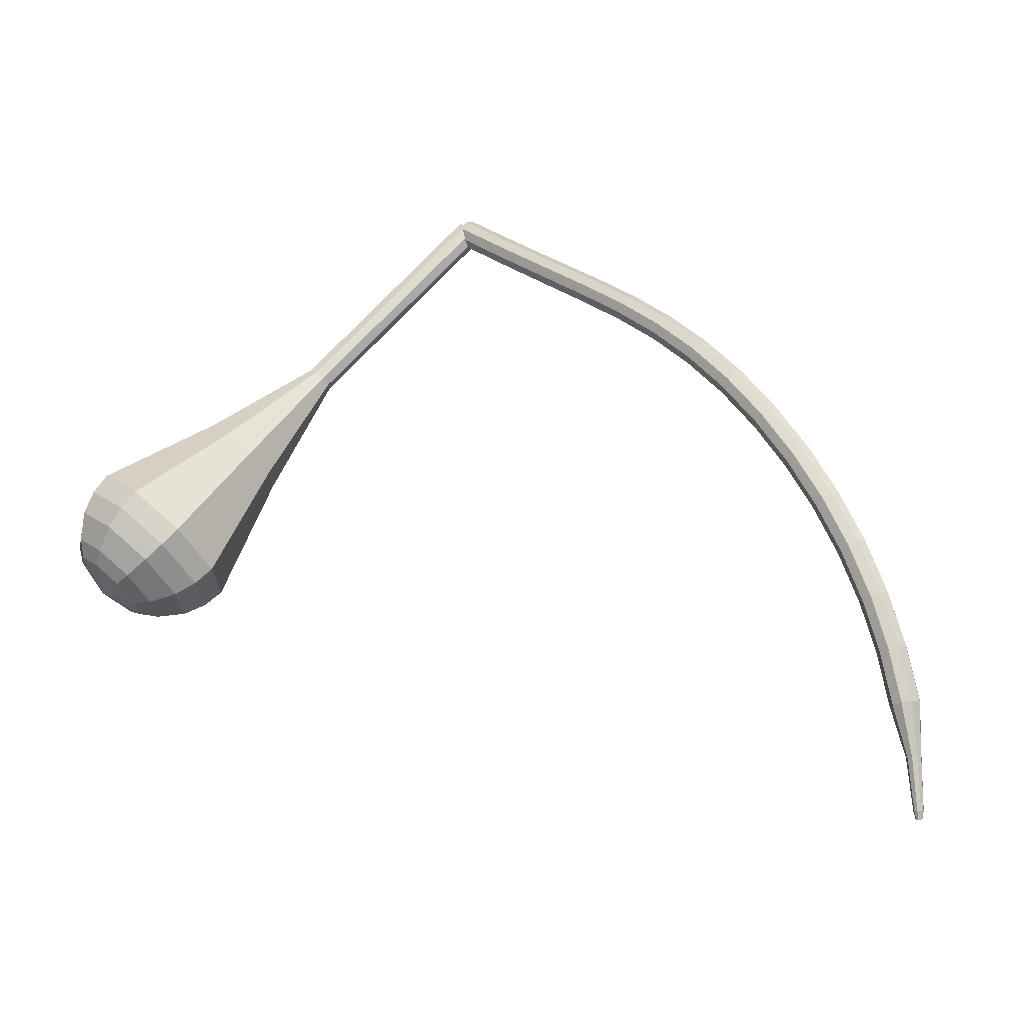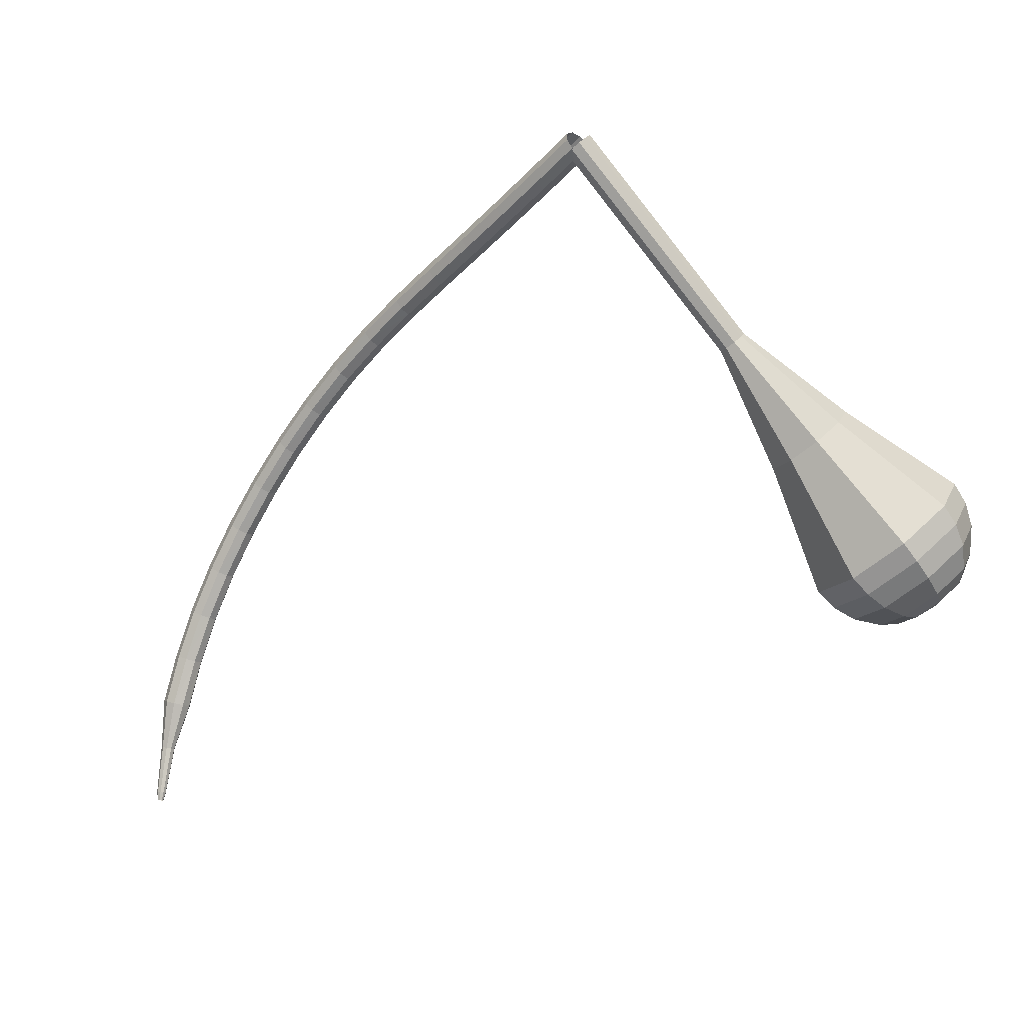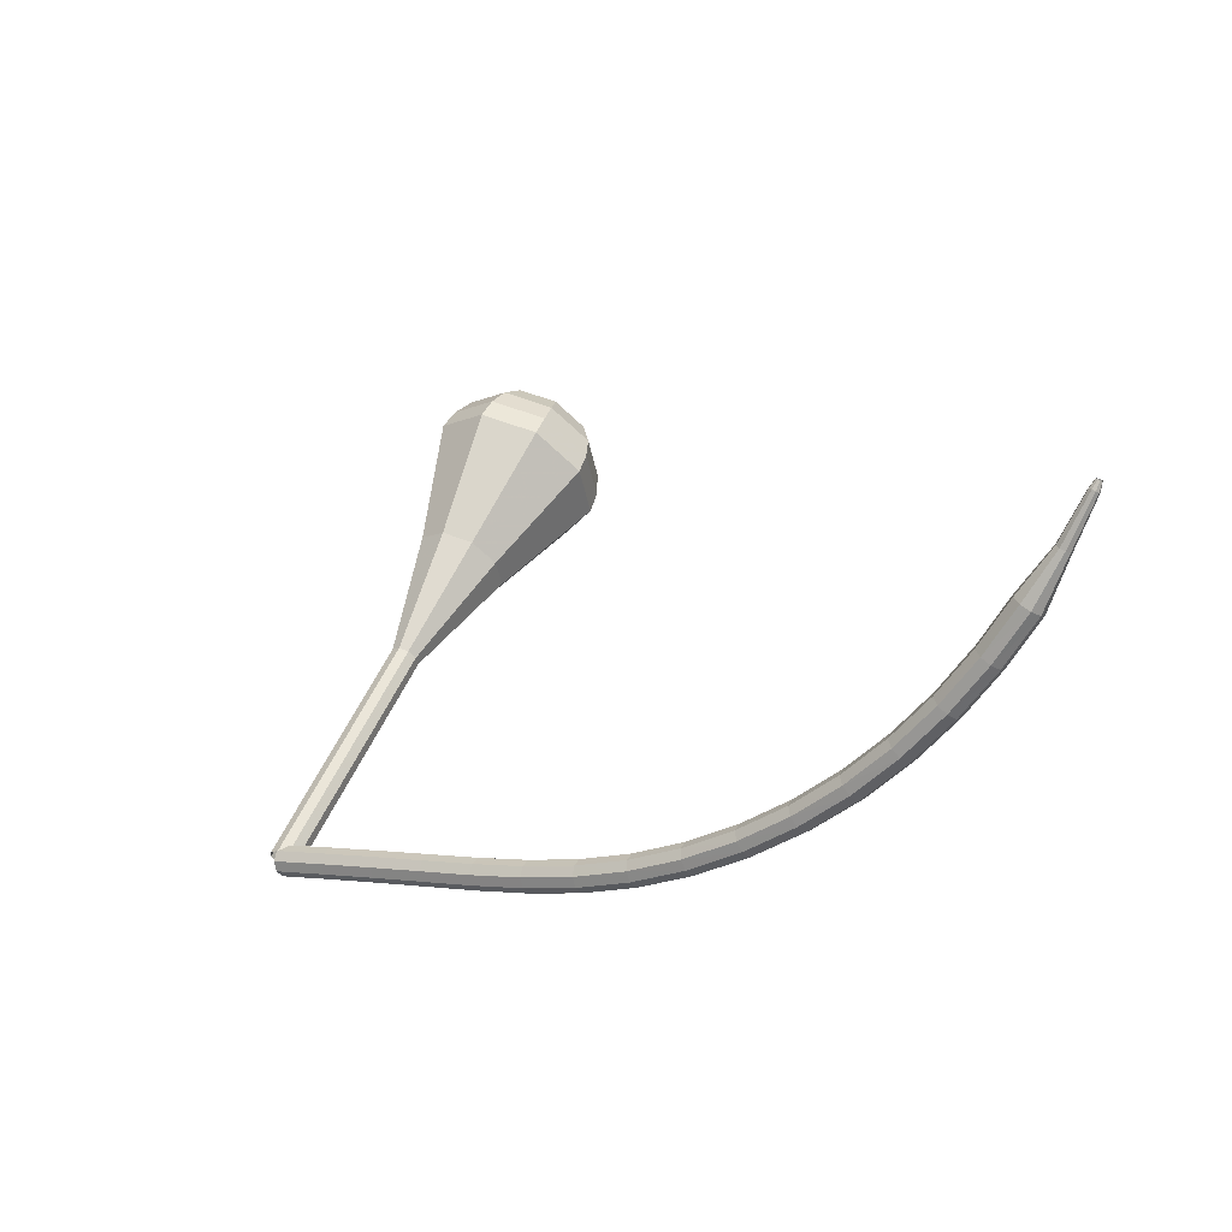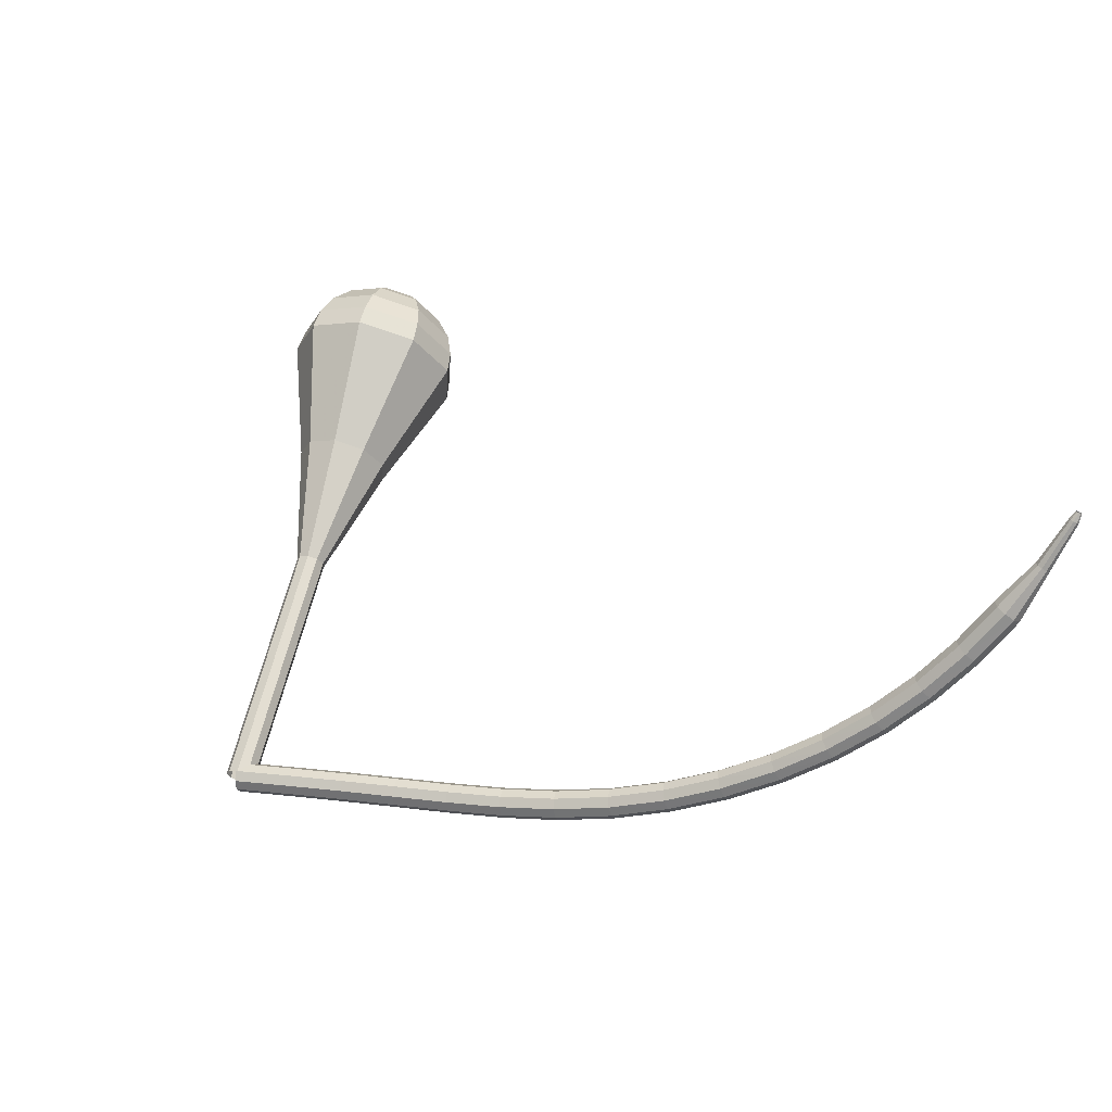
<metadata>
{"format":"obj","ext":"obj","renderer":"f3d","projection":"perspective","resolution":1024,"background":"white","views":[{"elev":-75.0,"azim":162.2,"up":"+Y"},{"elev":58.9,"azim":-14.4,"up":"+Y"},{"elev":-1.7,"azim":-98.3,"up":"+Z"},{"elev":11.4,"azim":-115.6,"up":"+Z"}]}
</metadata>
<code>
g tube1
v 134.3 146.8 97.36
v 134.5 146.6 96.55
v 135.1 146.1 96.12
v 135.7 145.6 96.27
v 136.1 145.2 96.93
v 136.1 145.2 97.78
v 135.7 145.6 98.44
v 135.1 146.1 98.59
v 134.5 146.6 98.16
v 134.3 146.8 97.36
v 131.2 143.2 97.3
v 131.5 143 96.5
v 132 142.5 96.07
v 132.7 142 96.22
v 133.1 141.6 96.88
v 133.1 141.6 97.73
v 132.6 142 98.39
v 132 142.5 98.53
v 131.4 143 98.11
v 131.2 143.2 97.3
v 128.2 139.6 97.22
v 128.4 139.4 96.42
v 129 139 95.99
v 129.6 138.4 96.14
v 130 138 96.8
v 130 138 97.65
v 129.6 138.4 98.31
v 128.9 138.9 98.46
v 128.4 139.4 98.03
v 128.2 139.6 97.22
v 125.1 136.1 97.12
v 125.3 135.9 96.32
v 125.9 135.4 95.89
v 126.5 134.8 96.04
v 126.9 134.5 96.69
v 126.9 134.5 97.55
v 126.5 134.8 98.2
v 125.9 135.4 98.35
v 125.3 135.9 97.92
v 125.1 136.1 97.12
v 122 132.6 97.02
v 122.2 132.4 96.22
v 122.8 131.9 95.79
v 123.4 131.3 95.94
v 123.8 131 96.6
v 123.8 130.9 97.45
v 123.4 131.3 98.11
v 122.8 131.9 98.26
v 122.2 132.4 97.83
v 122 132.6 97.02
v 118.9 129.1 97.03
v 119.1 128.9 96.22
v 119.7 128.4 95.8
v 120.3 127.8 95.94
v 120.7 127.5 96.6
v 120.7 127.5 97.45
v 120.3 127.9 98.11
v 119.7 128.4 98.26
v 119.2 128.9 97.83
v 118.9 129.1 97.03
v 115.8 125.7 97.26
v 116 125.4 96.46
v 116.5 124.9 96.03
v 117.1 124.3 96.18
v 117.6 124 96.83
v 117.6 124 97.69
v 117.2 124.5 98.34
v 116.6 125 98.49
v 116.1 125.5 98.06
v 115.8 125.7 97.26
v 112.6 122.2 97.85
v 112.8 121.9 97.06
v 113.3 121.4 96.64
v 113.9 120.8 96.78
v 114.4 120.5 97.43
v 114.5 120.6 98.27
v 114.1 121.1 98.92
v 113.5 121.7 99.06
v 112.9 122.1 98.64
v 112.6 122.2 97.85
v 109.5 118.8 98.86
v 109.5 118.4 98.08
v 110 117.9 97.67
v 110.7 117.3 97.81
v 111.2 117.1 98.45
v 111.3 117.2 99.27
v 111 117.7 99.91
v 110.4 118.3 100
v 109.8 118.7 99.64
v 109.5 118.8 98.86
v 106.3 115.5 100.3
v 106.4 115.1 99.54
v 106.8 114.5 99.14
v 107.4 113.9 99.28
v 108 113.7 99.89
v 108.2 113.9 100.7
v 108 114.4 101.3
v 107.4 115.1 101.5
v 106.7 115.5 101.1
v 106.3 115.5 100.3
v 103.3 112.3 102.1
v 103.3 111.9 101.4
v 103.7 111.2 101
v 104.3 110.7 101.1
v 104.9 110.5 101.7
v 105.1 110.8 102.5
v 104.9 111.3 103.1
v 104.4 112 103.2
v 103.7 112.4 102.9
v 103.3 112.3 102.1
v 100.4 109.4 104.3
v 100.3 108.9 103.6
v 100.7 108.2 103.3
v 101.3 107.7 103.4
v 101.9 107.5 104
v 102.2 107.8 104.7
v 102.1 108.5 105.3
v 101.5 109.1 105.4
v 100.9 109.5 105
v 100.4 109.4 104.3
v 97.63 106.7 106.9
v 97.5 106.2 106.2
v 97.83 105.5 105.9
v 98.48 104.9 106
v 99.15 104.8 106.5
v 99.51 105.2 107.2
v 99.4 105.8 107.7
v 98.88 106.5 107.9
v 98.18 106.8 107.5
v 97.63 106.7 106.9
v 95.11 104.3 109.7
v 94.93 103.7 109.1
v 95.24 103 108.8
v 95.9 102.4 108.9
v 96.59 102.3 109.4
v 97 102.7 110
v 96.93 103.4 110.5
v 96.42 104.1 110.6
v 95.7 104.4 110.3
v 95.11 104.3 109.7
v 92.83 102 112.9
v 92.61 101.4 112.3
v 92.91 100.7 112
v 93.58 100.1 112.1
v 94.31 100.1 112.6
v 94.75 100.5 113.1
v 94.71 101.3 113.6
v 94.19 101.9 113.7
v 93.45 102.2 113.4
v 92.83 102 112.9
v 90.81 100 116.2
v 90.57 99.37 115.7
v 90.86 98.61 115.5
v 91.54 98.1 115.6
v 92.29 98.08 116
v 92.77 98.56 116.5
v 92.75 99.32 116.9
v 92.23 99.99 117
v 91.47 100.3 116.7
v 90.81 100 116.2
v 89.52 97.81 119.7
v 89.39 97.46 119.5
v 89.53 97.07 119.4
v 89.87 96.83 119.5
v 90.26 96.83 119.6
v 90.51 97.09 119.9
v 90.51 97.48 120
v 90.25 97.82 120.1
v 89.86 97.95 120
v 89.52 97.81 119.7
v 88.19 96.11 123.4
v 88.1 95.88 123.3
v 88.19 95.62 123.2
v 88.42 95.45 123.2
v 88.69 95.47 123.3
v 88.86 95.64 123.5
v 88.86 95.91 123.6
v 88.68 96.13 123.6
v 88.42 96.21 123.5
v 88.19 96.11 123.4
v 88.07 95.75 124.1
v 88.02 95.6 124
v 88.08 95.45 123.9
v 88.22 95.35 124
v 88.38 95.36 124
v 88.48 95.47 124.1
v 88.48 95.63 124.2
v 88.37 95.77 124.2
v 88.21 95.81 124.1
v 88.07 95.75 124.1
f 1 2 12
f 12 11 1
f 2 3 13
f 13 12 2
f 3 4 14
f 14 13 3
f 4 5 15
f 15 14 4
f 5 6 16
f 16 15 5
f 6 7 17
f 17 16 6
f 7 8 18
f 18 17 7
f 8 9 19
f 19 18 8
f 9 10 20
f 20 19 9
f 11 12 22
f 22 21 11
f 12 13 23
f 23 22 12
f 13 14 24
f 24 23 13
f 14 15 25
f 25 24 14
f 15 16 26
f 26 25 15
f 16 17 27
f 27 26 16
f 17 18 28
f 28 27 17
f 18 19 29
f 29 28 18
f 19 20 30
f 30 29 19
f 21 22 32
f 32 31 21
f 22 23 33
f 33 32 22
f 23 24 34
f 34 33 23
f 24 25 35
f 35 34 24
f 25 26 36
f 36 35 25
f 26 27 37
f 37 36 26
f 27 28 38
f 38 37 27
f 28 29 39
f 39 38 28
f 29 30 40
f 40 39 29
f 31 32 42
f 42 41 31
f 32 33 43
f 43 42 32
f 33 34 44
f 44 43 33
f 34 35 45
f 45 44 34
f 35 36 46
f 46 45 35
f 36 37 47
f 47 46 36
f 37 38 48
f 48 47 37
f 38 39 49
f 49 48 38
f 39 40 50
f 50 49 39
f 41 42 52
f 52 51 41
f 42 43 53
f 53 52 42
f 43 44 54
f 54 53 43
f 44 45 55
f 55 54 44
f 45 46 56
f 56 55 45
f 46 47 57
f 57 56 46
f 47 48 58
f 58 57 47
f 48 49 59
f 59 58 48
f 49 50 60
f 60 59 49
f 51 52 62
f 62 61 51
f 52 53 63
f 63 62 52
f 53 54 64
f 64 63 53
f 54 55 65
f 65 64 54
f 55 56 66
f 66 65 55
f 56 57 67
f 67 66 56
f 57 58 68
f 68 67 57
f 58 59 69
f 69 68 58
f 59 60 70
f 70 69 59
f 61 62 72
f 72 71 61
f 62 63 73
f 73 72 62
f 63 64 74
f 74 73 63
f 64 65 75
f 75 74 64
f 65 66 76
f 76 75 65
f 66 67 77
f 77 76 66
f 67 68 78
f 78 77 67
f 68 69 79
f 79 78 68
f 69 70 80
f 80 79 69
f 71 72 82
f 82 81 71
f 72 73 83
f 83 82 72
f 73 74 84
f 84 83 73
f 74 75 85
f 85 84 74
f 75 76 86
f 86 85 75
f 76 77 87
f 87 86 76
f 77 78 88
f 88 87 77
f 78 79 89
f 89 88 78
f 79 80 90
f 90 89 79
f 81 82 92
f 92 91 81
f 82 83 93
f 93 92 82
f 83 84 94
f 94 93 83
f 84 85 95
f 95 94 84
f 85 86 96
f 96 95 85
f 86 87 97
f 97 96 86
f 87 88 98
f 98 97 87
f 88 89 99
f 99 98 88
f 89 90 100
f 100 99 89
f 91 92 102
f 102 101 91
f 92 93 103
f 103 102 92
f 93 94 104
f 104 103 93
f 94 95 105
f 105 104 94
f 95 96 106
f 106 105 95
f 96 97 107
f 107 106 96
f 97 98 108
f 108 107 97
f 98 99 109
f 109 108 98
f 99 100 110
f 110 109 99
f 101 102 112
f 112 111 101
f 102 103 113
f 113 112 102
f 103 104 114
f 114 113 103
f 104 105 115
f 115 114 104
f 105 106 116
f 116 115 105
f 106 107 117
f 117 116 106
f 107 108 118
f 118 117 107
f 108 109 119
f 119 118 108
f 109 110 120
f 120 119 109
f 111 112 122
f 122 121 111
f 112 113 123
f 123 122 112
f 113 114 124
f 124 123 113
f 114 115 125
f 125 124 114
f 115 116 126
f 126 125 115
f 116 117 127
f 127 126 116
f 117 118 128
f 128 127 117
f 118 119 129
f 129 128 118
f 119 120 130
f 130 129 119
f 121 122 132
f 132 131 121
f 122 123 133
f 133 132 122
f 123 124 134
f 134 133 123
f 124 125 135
f 135 134 124
f 125 126 136
f 136 135 125
f 126 127 137
f 137 136 126
f 127 128 138
f 138 137 127
f 128 129 139
f 139 138 128
f 129 130 140
f 140 139 129
f 131 132 142
f 142 141 131
f 132 133 143
f 143 142 132
f 133 134 144
f 144 143 133
f 134 135 145
f 145 144 134
f 135 136 146
f 146 145 135
f 136 137 147
f 147 146 136
f 137 138 148
f 148 147 137
f 138 139 149
f 149 148 138
f 139 140 150
f 150 149 139
f 141 142 152
f 152 151 141
f 142 143 153
f 153 152 142
f 143 144 154
f 154 153 143
f 144 145 155
f 155 154 144
f 145 146 156
f 156 155 145
f 146 147 157
f 157 156 146
f 147 148 158
f 158 157 147
f 148 149 159
f 159 158 148
f 149 150 160
f 160 159 149
f 151 152 162
f 162 161 151
f 152 153 163
f 163 162 152
f 153 154 164
f 164 163 153
f 154 155 165
f 165 164 154
f 155 156 166
f 166 165 155
f 156 157 167
f 167 166 156
f 157 158 168
f 168 167 157
f 158 159 169
f 169 168 158
f 159 160 170
f 170 169 159
f 161 162 172
f 172 171 161
f 162 163 173
f 173 172 162
f 163 164 174
f 174 173 163
f 164 165 175
f 175 174 164
f 165 166 176
f 176 175 165
f 166 167 177
f 177 176 166
f 167 168 178
f 178 177 167
f 168 169 179
f 179 178 168
f 169 170 180
f 180 179 169
f 171 172 182
f 182 181 171
f 172 173 183
f 183 182 172
f 173 174 184
f 184 183 173
f 174 175 185
f 185 184 174
f 175 176 186
f 186 185 175
f 176 177 187
f 187 186 176
f 177 178 188
f 188 187 177
f 178 179 189
f 189 188 178
f 179 180 190
f 190 189 179
v NaN NaN NaN
v NaN NaN NaN
v NaN NaN NaN
v NaN NaN NaN
v NaN NaN NaN
v NaN NaN NaN
v NaN NaN NaN
v NaN NaN NaN
v NaN NaN NaN
v NaN NaN NaN
v 134.3 145.1 97.36
v 135 144.9 96.83
v 135.7 145.2 96.56
v 136.3 145.8 96.65
v 136.3 146.5 97.08
v 135.9 147 97.63
v 135.1 147 98.06
v 134.4 146.5 98.15
v 134.1 145.8 97.88
v 134.3 145.1 97.36
v 136.7 142.6 101.4
v 137.3 142.4 100.9
v 138.1 142.7 100.6
v 138.6 143.3 100.7
v 138.7 144.1 101.1
v 138.2 144.5 101.7
v 137.5 144.5 102.1
v 136.8 144 102.2
v 136.5 143.3 101.9
v 136.7 142.6 101.4
v 139 140.1 105.4
v 139.6 139.9 104.9
v 140.4 140.2 104.6
v 140.9 140.8 104.7
v 141 141.6 105.1
v 140.6 142 105.7
v 139.8 142 106.1
v 139.1 141.5 106.2
v 138.8 140.8 105.9
v 139 140.1 105.4
v 141.4 137.6 109.4
v 142 137.4 108.9
v 142.8 137.7 108.6
v 143.3 138.3 108.7
v 143.4 139.1 109.1
v 142.9 139.5 109.7
v 142.2 139.5 110.1
v 141.5 139 110.2
v 141.2 138.3 109.9
v 141.4 137.6 109.4
v 143.7 135.1 113.4
v 144.3 134.9 112.9
v 145.1 135.2 112.6
v 145.6 135.8 112.7
v 145.7 136.6 113.2
v 145.3 137 113.7
v 144.5 137 114.1
v 143.8 136.5 114.2
v 143.5 135.8 113.9
v 143.7 135.1 113.4
v 146.4 128.3 121.5
v 148.4 127.5 119.8
v 150.8 128.3 118.9
v 152.6 130.4 119.2
v 152.7 132.8 120.6
v 151.3 134.3 122.3
v 149 134.3 123.7
v 146.8 132.7 124
v 145.8 130.3 123.1
v 146.4 128.3 121.5
v 148.5 120.9 129.5
v 152.3 119.4 126.4
v 156.9 121 124.7
v 160.1 125 125.3
v 160.5 129.4 127.8
v 157.8 132.2 131.2
v 153.4 132.2 133.7
v 149.2 129.2 134.3
v 147.3 124.7 132.6
v 148.5 120.9 129.5
v 149.5 120.1 130.9
v 153.2 118.7 127.9
v 157.6 120.3 126.3
v 160.8 124.1 126.8
v 161.1 128.4 129.3
v 158.5 131.2 132.5
v 154.2 131.1 135
v 150.2 128.2 135.6
v 148.3 123.9 134
v 149.5 120.1 130.9
v 150.9 119.8 132.4
v 154.2 118.5 129.6
v 158.2 119.9 128.2
v 161 123.3 128.7
v 161.3 127.2 130.9
v 159 129.6 133.8
v 155.1 129.6 136
v 151.5 127 136.5
v 149.9 123.1 135.1
v 150.9 119.8 132.4
v 152.9 119.9 133.8
v 155.4 119 131.7
v 158.4 120 130.6
v 160.5 122.7 131
v 160.8 125.6 132.7
v 159 127.5 134.9
v 156.1 127.4 136.6
v 153.3 125.5 137
v 152.1 122.5 135.8
v 152.9 119.9 133.8
v 154.3 120.4 134.5
v 156.1 119.7 133
v 158.3 120.5 132.2
v 159.9 122.4 132.5
v 160 124.5 133.7
v 158.8 125.9 135.3
v 156.6 125.9 136.5
v 154.6 124.4 136.8
v 153.7 122.3 136
v 154.3 120.4 134.5
v 157.3 122.5 135.2
v 157.3 122.5 135.2
v 157.3 122.5 135.2
v 157.3 122.5 135.2
v 157.3 122.5 135.2
v 157.3 122.5 135.2
v 157.3 122.5 135.2
v 157.3 122.5 135.2
v 157.3 122.5 135.2
v 157.3 122.5 135.2
f 191 192 202
f 202 201 191
f 192 193 203
f 203 202 192
f 193 194 204
f 204 203 193
f 194 195 205
f 205 204 194
f 195 196 206
f 206 205 195
f 196 197 207
f 207 206 196
f 197 198 208
f 208 207 197
f 198 199 209
f 209 208 198
f 199 200 210
f 210 209 199
f 201 202 212
f 212 211 201
f 202 203 213
f 213 212 202
f 203 204 214
f 214 213 203
f 204 205 215
f 215 214 204
f 205 206 216
f 216 215 205
f 206 207 217
f 217 216 206
f 207 208 218
f 218 217 207
f 208 209 219
f 219 218 208
f 209 210 220
f 220 219 209
f 211 212 222
f 222 221 211
f 212 213 223
f 223 222 212
f 213 214 224
f 224 223 213
f 214 215 225
f 225 224 214
f 215 216 226
f 226 225 215
f 216 217 227
f 227 226 216
f 217 218 228
f 228 227 217
f 218 219 229
f 229 228 218
f 219 220 230
f 230 229 219
f 221 222 232
f 232 231 221
f 222 223 233
f 233 232 222
f 223 224 234
f 234 233 223
f 224 225 235
f 235 234 224
f 225 226 236
f 236 235 225
f 226 227 237
f 237 236 226
f 227 228 238
f 238 237 227
f 228 229 239
f 239 238 228
f 229 230 240
f 240 239 229
f 231 232 242
f 242 241 231
f 232 233 243
f 243 242 232
f 233 234 244
f 244 243 233
f 234 235 245
f 245 244 234
f 235 236 246
f 246 245 235
f 236 237 247
f 247 246 236
f 237 238 248
f 248 247 237
f 238 239 249
f 249 248 238
f 239 240 250
f 250 249 239
f 241 242 252
f 252 251 241
f 242 243 253
f 253 252 242
f 243 244 254
f 254 253 243
f 244 245 255
f 255 254 244
f 245 246 256
f 256 255 245
f 246 247 257
f 257 256 246
f 247 248 258
f 258 257 247
f 248 249 259
f 259 258 248
f 249 250 260
f 260 259 249
f 251 252 262
f 262 261 251
f 252 253 263
f 263 262 252
f 253 254 264
f 264 263 253
f 254 255 265
f 265 264 254
f 255 256 266
f 266 265 255
f 256 257 267
f 267 266 256
f 257 258 268
f 268 267 257
f 258 259 269
f 269 268 258
f 259 260 270
f 270 269 259
f 261 262 272
f 272 271 261
f 262 263 273
f 273 272 262
f 263 264 274
f 274 273 263
f 264 265 275
f 275 274 264
f 265 266 276
f 276 275 265
f 266 267 277
f 277 276 266
f 267 268 278
f 278 277 267
f 268 269 279
f 279 278 268
f 269 270 280
f 280 279 269
f 271 272 282
f 282 281 271
f 272 273 283
f 283 282 272
f 273 274 284
f 284 283 273
f 274 275 285
f 285 284 274
f 275 276 286
f 286 285 275
f 276 277 287
f 287 286 276
f 277 278 288
f 288 287 277
f 278 279 289
f 289 288 278
f 279 280 290
f 290 289 279
f 281 282 292
f 292 291 281
f 282 283 293
f 293 292 282
f 283 284 294
f 294 293 283
f 284 285 295
f 295 294 284
f 285 286 296
f 296 295 285
f 286 287 297
f 297 296 286
f 287 288 298
f 298 297 287
f 288 289 299
f 299 298 288
f 289 290 300
f 300 299 289
f 291 292 302
f 302 301 291
f 292 293 303
f 303 302 292
f 293 294 304
f 304 303 293
f 294 295 305
f 305 304 294
f 295 296 306
f 306 305 295
f 296 297 307
f 307 306 296
f 297 298 308
f 308 307 297
f 298 299 309
f 309 308 298
f 299 300 310
f 310 309 299
f 301 302 312
f 312 311 301
f 302 303 313
f 313 312 302
f 303 304 314
f 314 313 303
f 304 305 315
f 315 314 304
f 305 306 316
f 316 315 305
f 306 307 317
f 317 316 306
f 307 308 318
f 318 317 307
f 308 309 319
f 319 318 308
f 309 310 320
f 320 319 309

</code>
